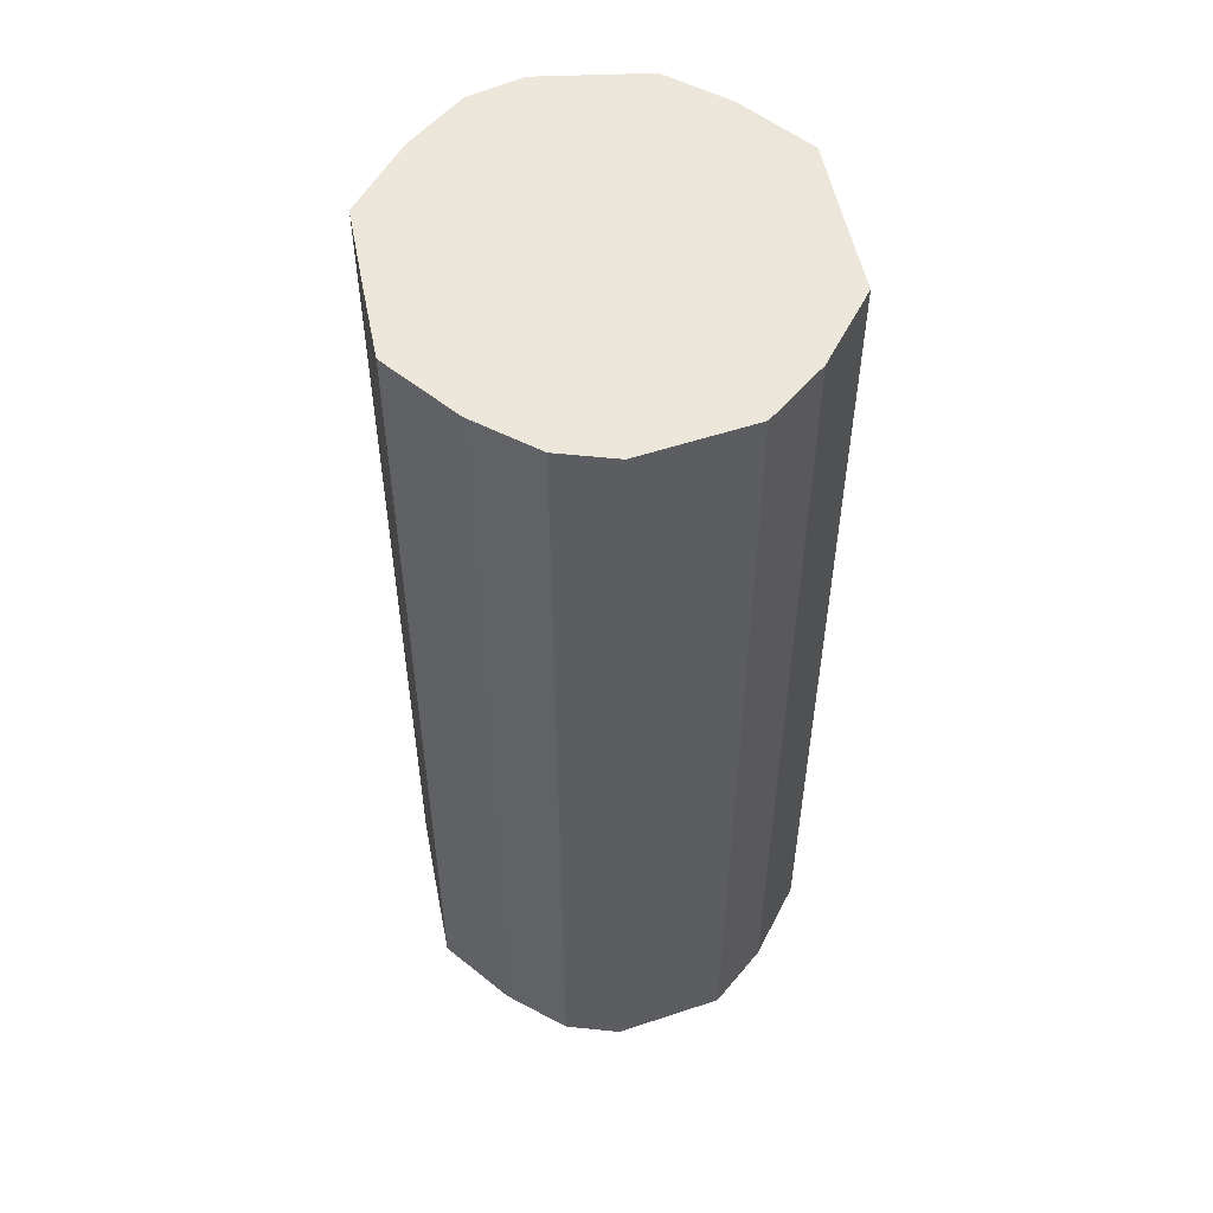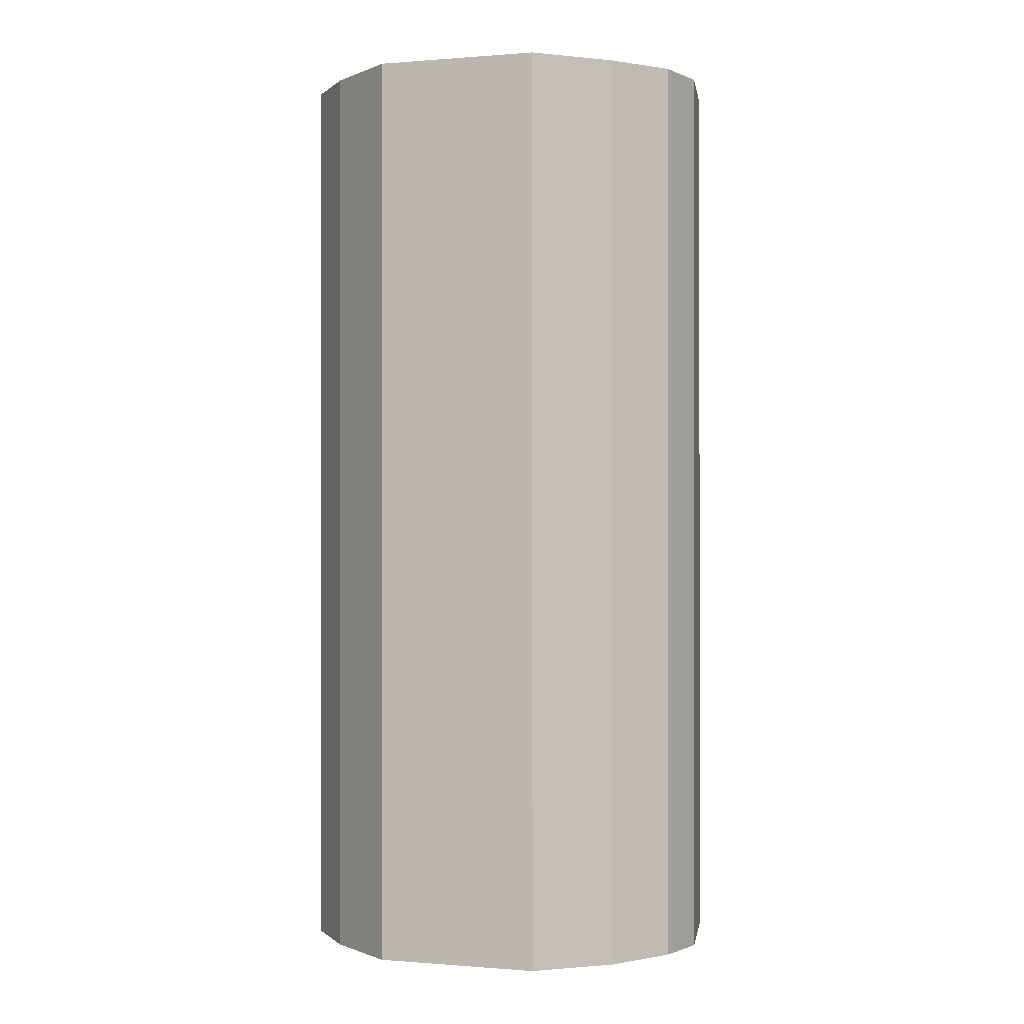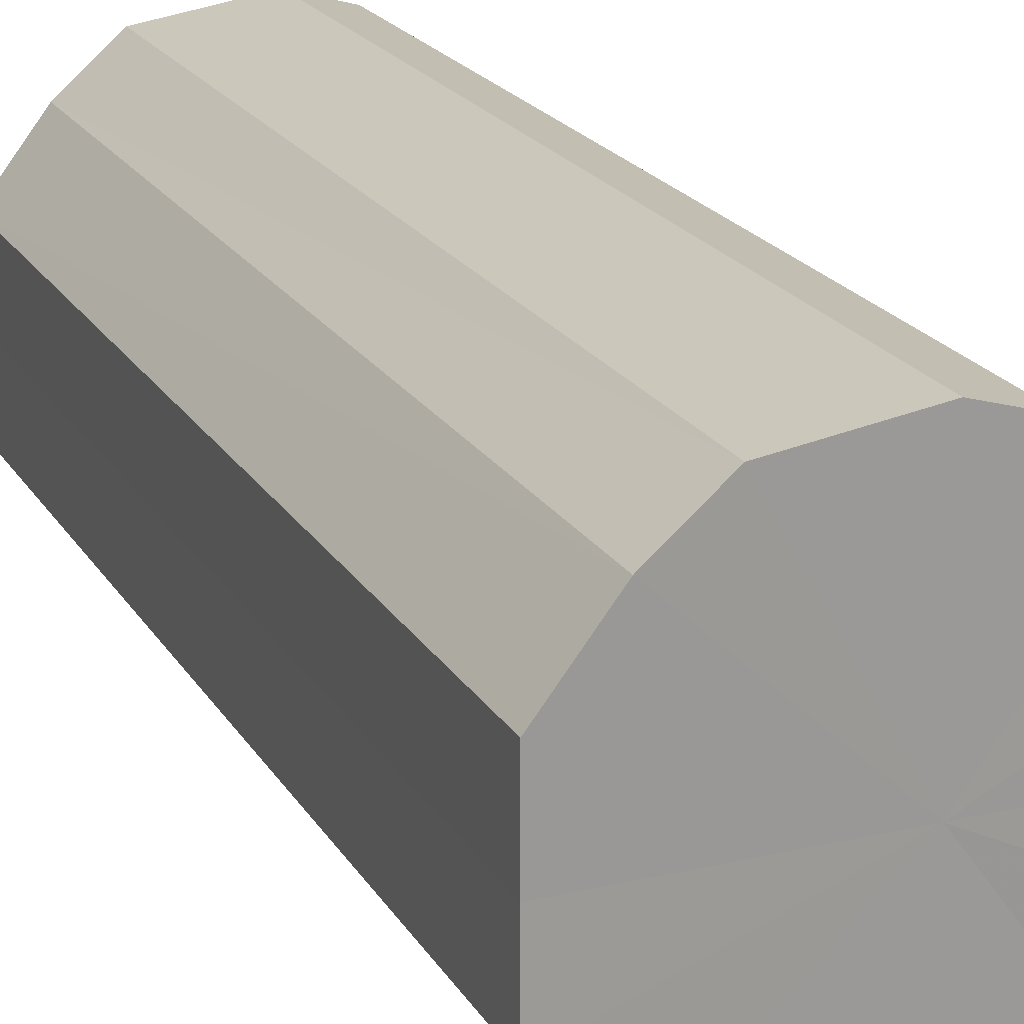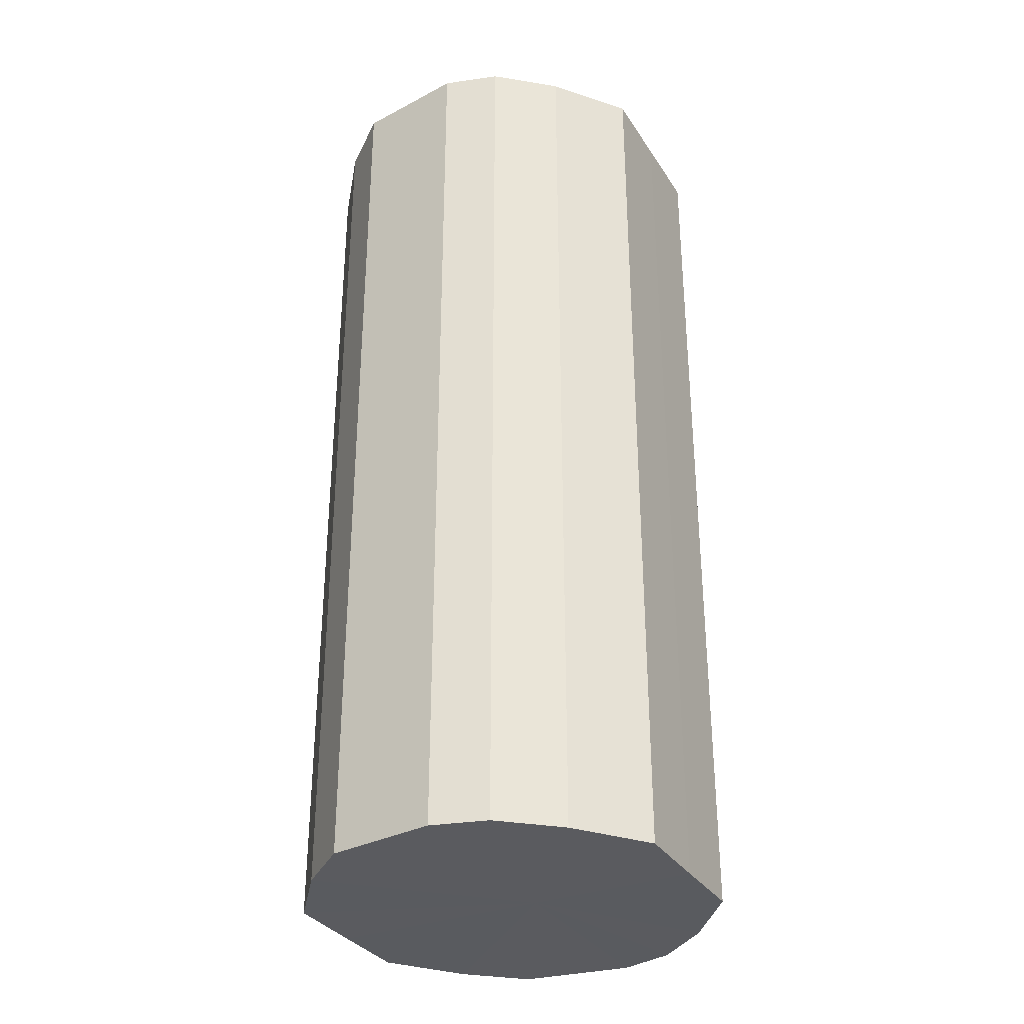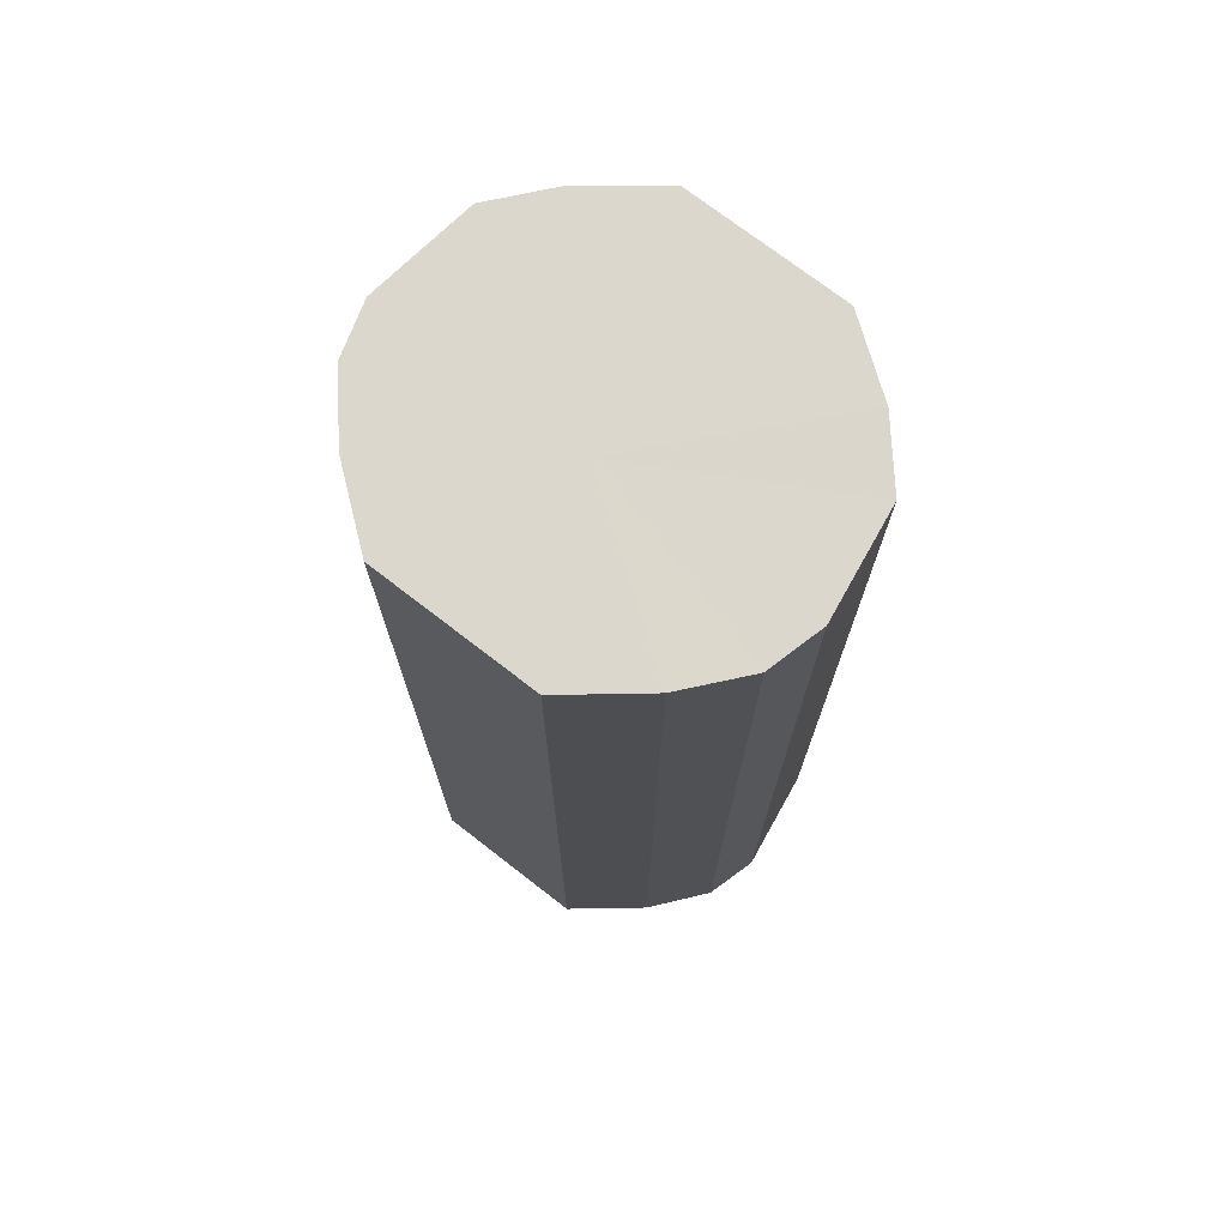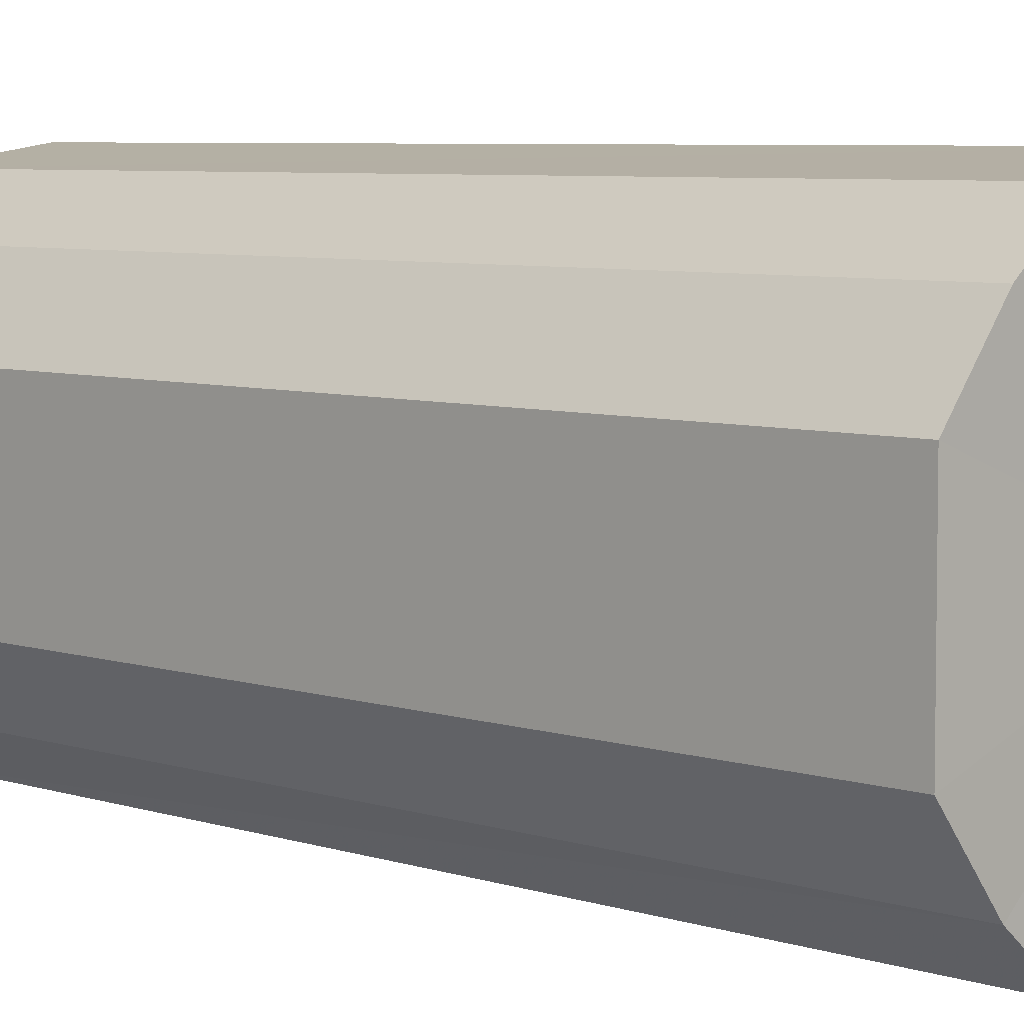
<metadata>
{"format":"obj","ext":"obj","renderer":"f3d","projection":"perspective","resolution":1024,"background":"white","views":[{"elev":53.3,"azim":-10.9,"up":"+Y"},{"elev":-0.3,"azim":-72.7,"up":"+Y"},{"elev":20.6,"azim":157.2,"up":"+Z"},{"elev":-32.8,"azim":-152.4,"up":"+Y"},{"elev":73.2,"azim":-52.6,"up":"+Y"},{"elev":6.0,"azim":135.0,"up":"+Z"}]}
</metadata>
<code>
o 11190
v 2234 1856 7.36
v 2234 1856 7.374
v 2234 1856 7.36
v 2234 1856 7.387
v 2234 1856 7.374
v 2234 1856 7.345
v 2234 1856 7.345
v 2234 1856 7.396
v 2234 1856 7.387
v 2234 1856 7.332
v 2234 1856 7.332
v 2234 1856 7.399
v 2234 1856 7.396
v 2234 1856 7.324
v 2234 1856 7.324
v 2234 1856 7.396
v 2234 1856 7.399
v 2234 1856 7.321
v 2234 1856 7.321
v 2234 1856 7.387
v 2234 1856 7.396
v 2234 1856 7.324
v 2234 1856 7.324
v 2234 1856 7.374
v 2234 1856 7.387
v 2234 1856 7.332
v 2234 1856 7.332
v 2234 1856 7.36
v 2234 1856 7.374
v 2234 1856 7.345
v 2234 1856 7.345
v 2234 1856 7.36
v 2234 1856 7.36
v 2234 1856 7.374
v 2234 1856 7.374
v 2234 1856 7.387
v 2234 1856 7.387
v 2234 1856 7.345
v 2234 1856 7.36
v 2234 1856 7.332
v 2234 1856 7.345
v 2234 1856 7.396
v 2234 1856 7.396
v 2234 1856 7.324
v 2234 1856 7.332
v 2234 1856 7.321
v 2234 1856 7.324
v 2234 1856 7.399
v 2234 1856 7.399
v 2234 1856 7.324
v 2234 1856 7.321
v 2234 1856 7.332
v 2234 1856 7.324
v 2234 1856 7.396
v 2234 1856 7.396
v 2234 1856 7.345
v 2234 1856 7.332
v 2234 1856 7.36
v 2234 1856 7.345
v 2234 1856 7.387
v 2234 1856 7.387
v 2234 1856 7.374
v 2234 1856 7.36
v 2234 1856 7.374
v 2234 1856 7.36
v 2234 1856 7.374
v 2234 1856 7.36
v 2234 1856 7.387
v 2234 1856 7.345
v 2234 1856 7.396
v 2234 1856 7.332
v 2234 1856 7.399
v 2234 1856 7.324
v 2234 1856 7.396
v 2234 1856 7.321
v 2234 1856 7.387
v 2234 1856 7.324
v 2234 1856 7.374
v 2234 1856 7.332
v 2234 1856 7.36
v 2234 1856 7.345
v 2234 1856 7.36
v 2234 1856 7.36
v 2234 1856 7.374
v 2234 1856 7.345
v 2234 1856 7.387
v 2234 1856 7.332
v 2234 1856 7.396
v 2234 1856 7.324
v 2234 1856 7.399
v 2234 1856 7.321
v 2234 1856 7.396
v 2234 1856 7.324
v 2234 1856 7.387
v 2234 1856 7.332
v 2234 1856 7.374
v 2234 1856 7.345
v 2234 1856 7.36
f 1 2 3
f 2 4 5
f 6 1 7
f 4 8 9
f 10 6 11
f 8 12 13
f 14 10 15
f 12 16 17
f 18 14 19
f 16 20 21
f 22 18 23
f 20 24 25
f 26 22 27
f 24 28 29
f 30 26 31
f 28 30 32
f 33 34 35
f 35 36 37
f 38 39 33
f 40 41 38
f 37 42 43
f 44 45 40
f 46 47 44
f 43 48 49
f 50 51 46
f 52 53 50
f 49 54 55
f 56 57 52
f 58 59 56
f 55 60 61
f 62 63 58
f 61 64 62
f 65 66 67
f 65 68 66
f 65 67 69
f 65 70 68
f 65 69 71
f 65 72 70
f 65 71 73
f 65 74 72
f 65 73 75
f 65 76 74
f 65 75 77
f 65 78 76
f 65 77 79
f 65 80 78
f 65 79 81
f 65 81 80
f 82 83 84
f 82 85 83
f 82 84 86
f 82 87 85
f 82 86 88
f 82 89 87
f 82 88 90
f 82 91 89
f 82 90 92
f 82 93 91
f 82 92 94
f 82 95 93
f 82 94 96
f 82 97 95
f 82 96 98
f 82 98 97

</code>
